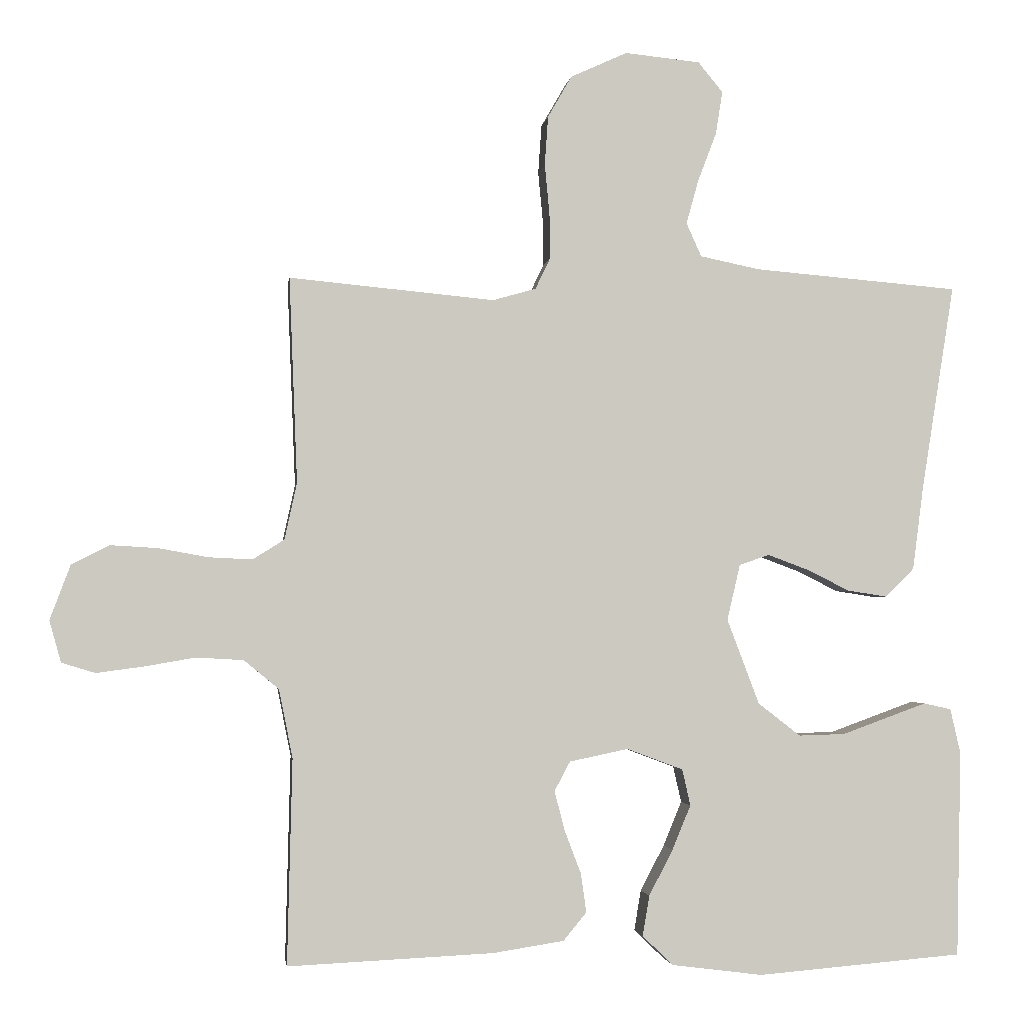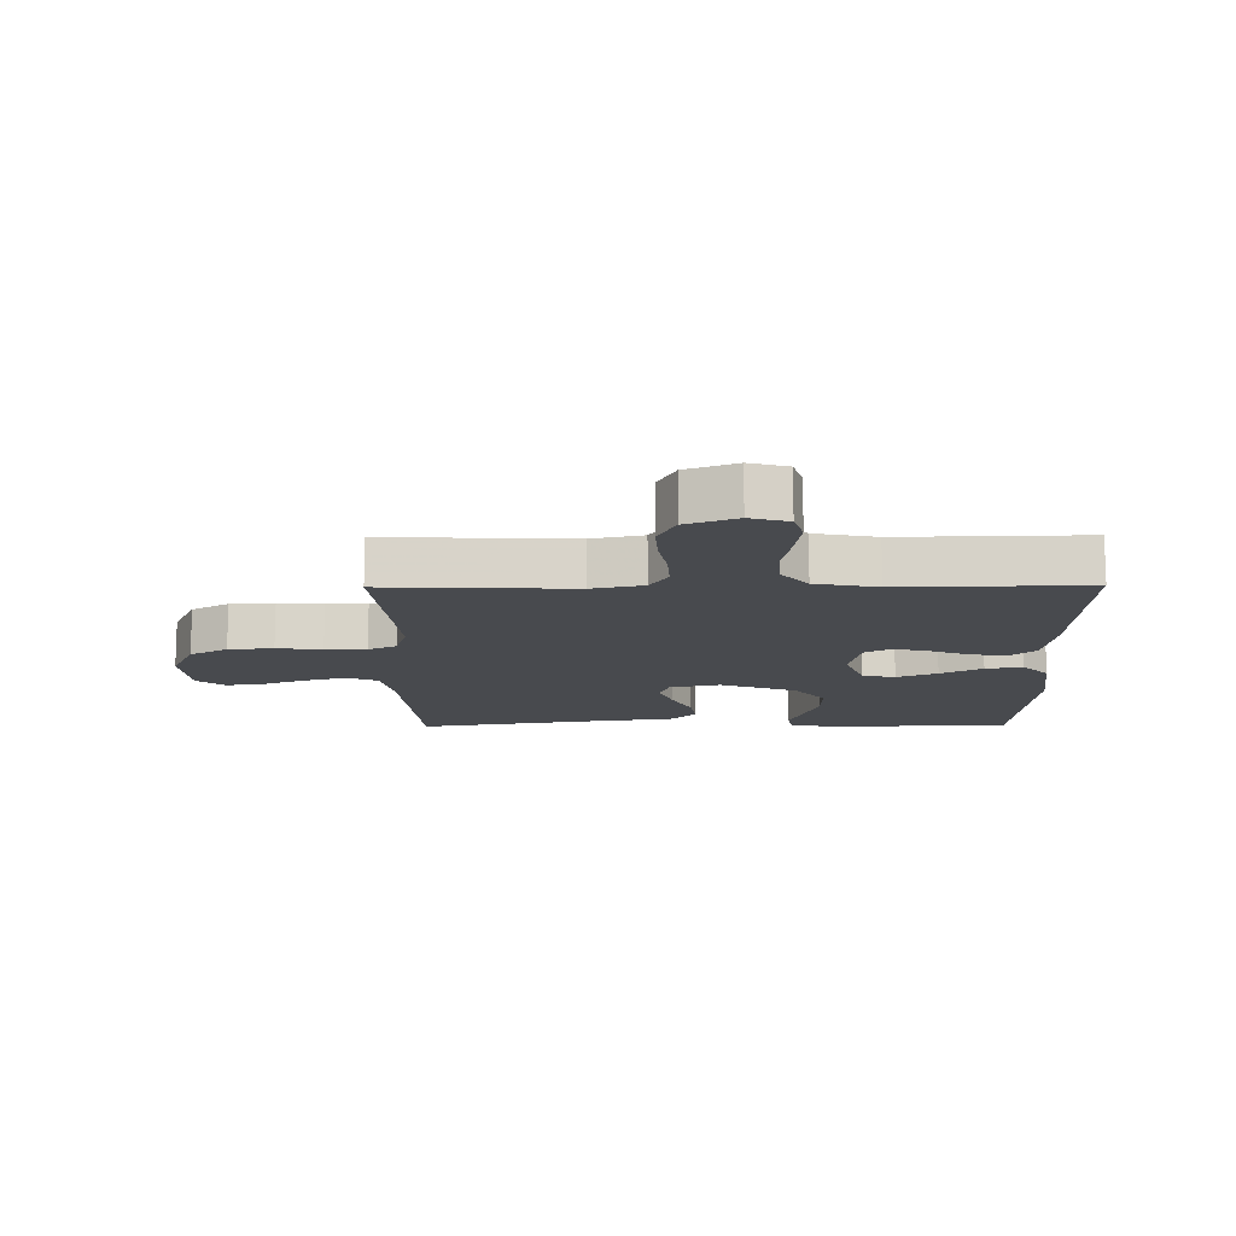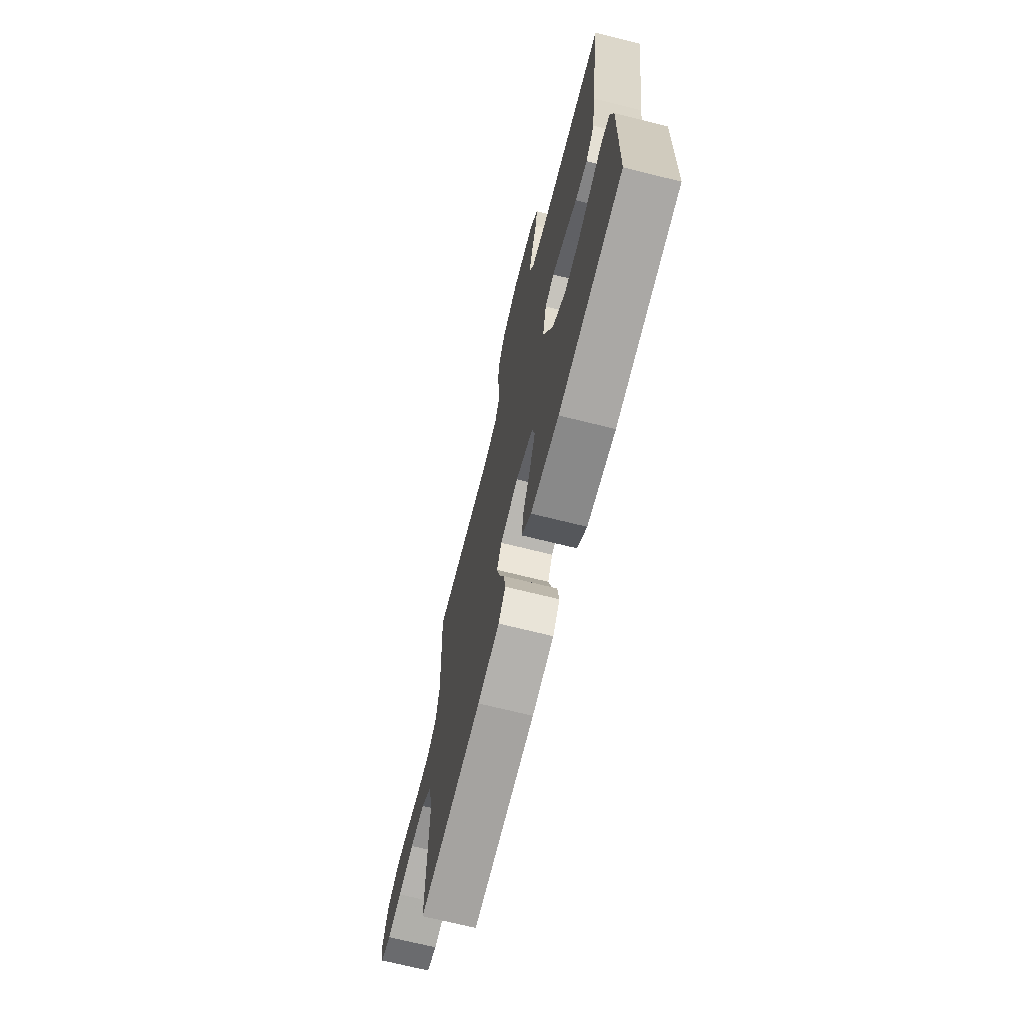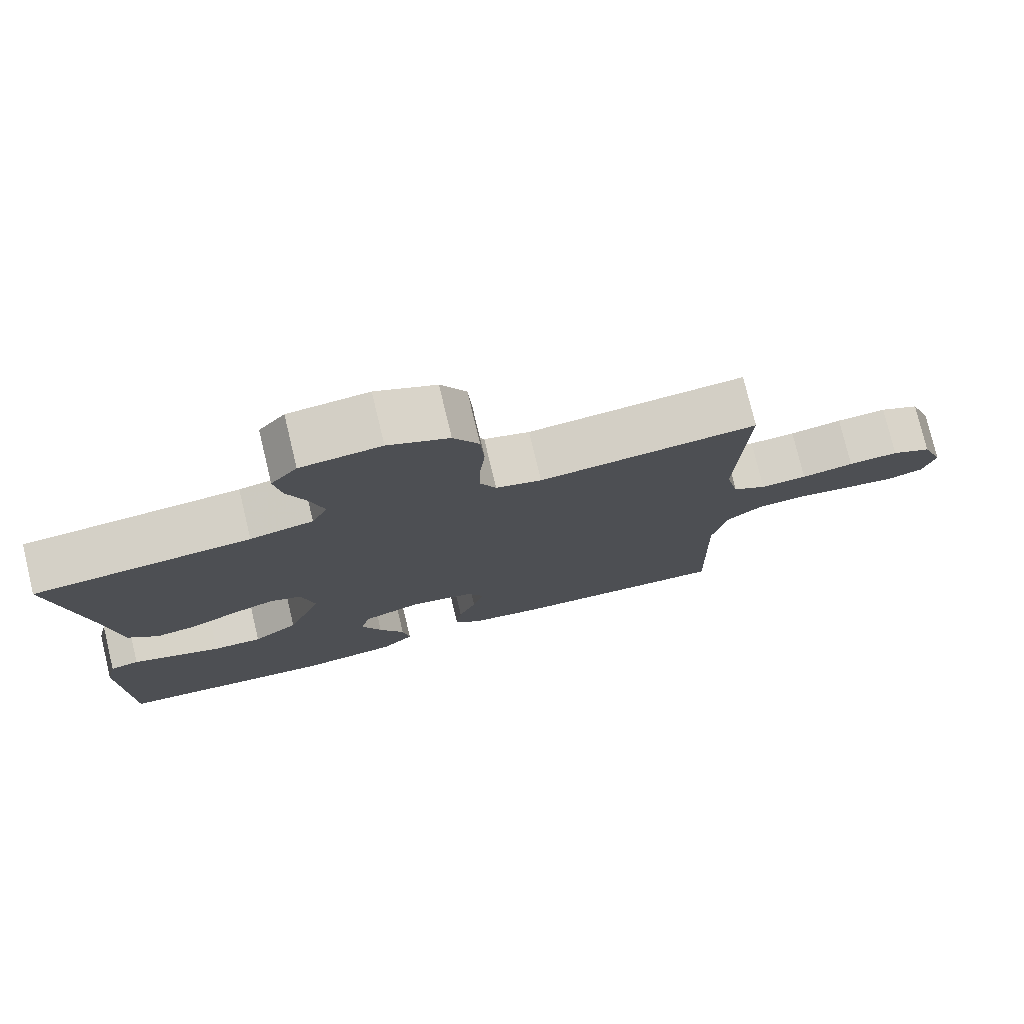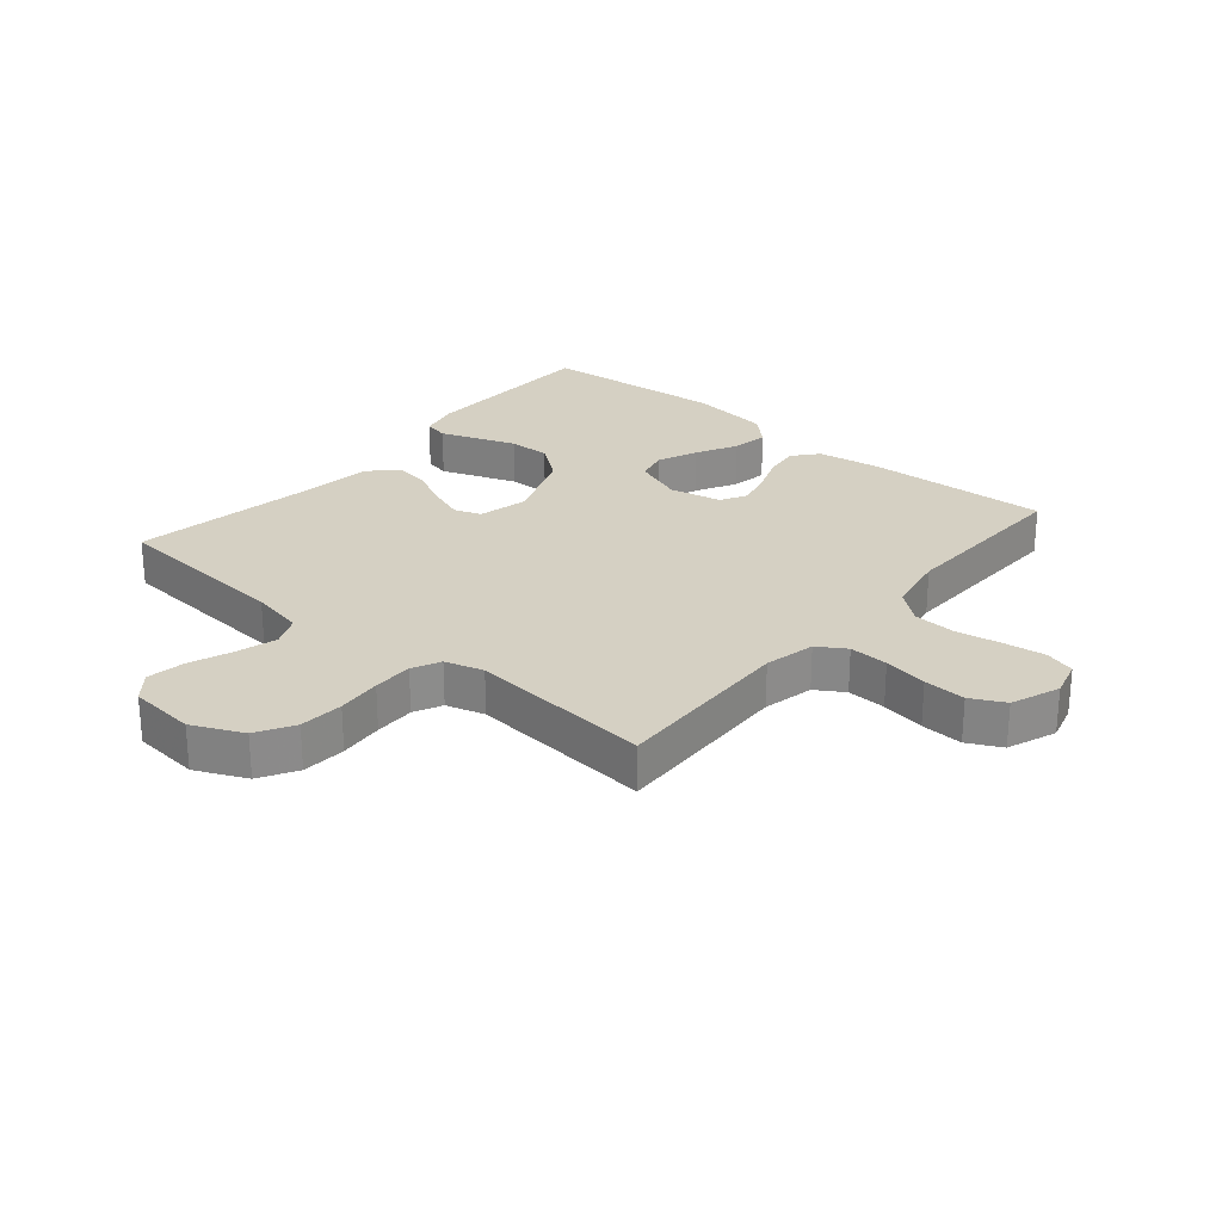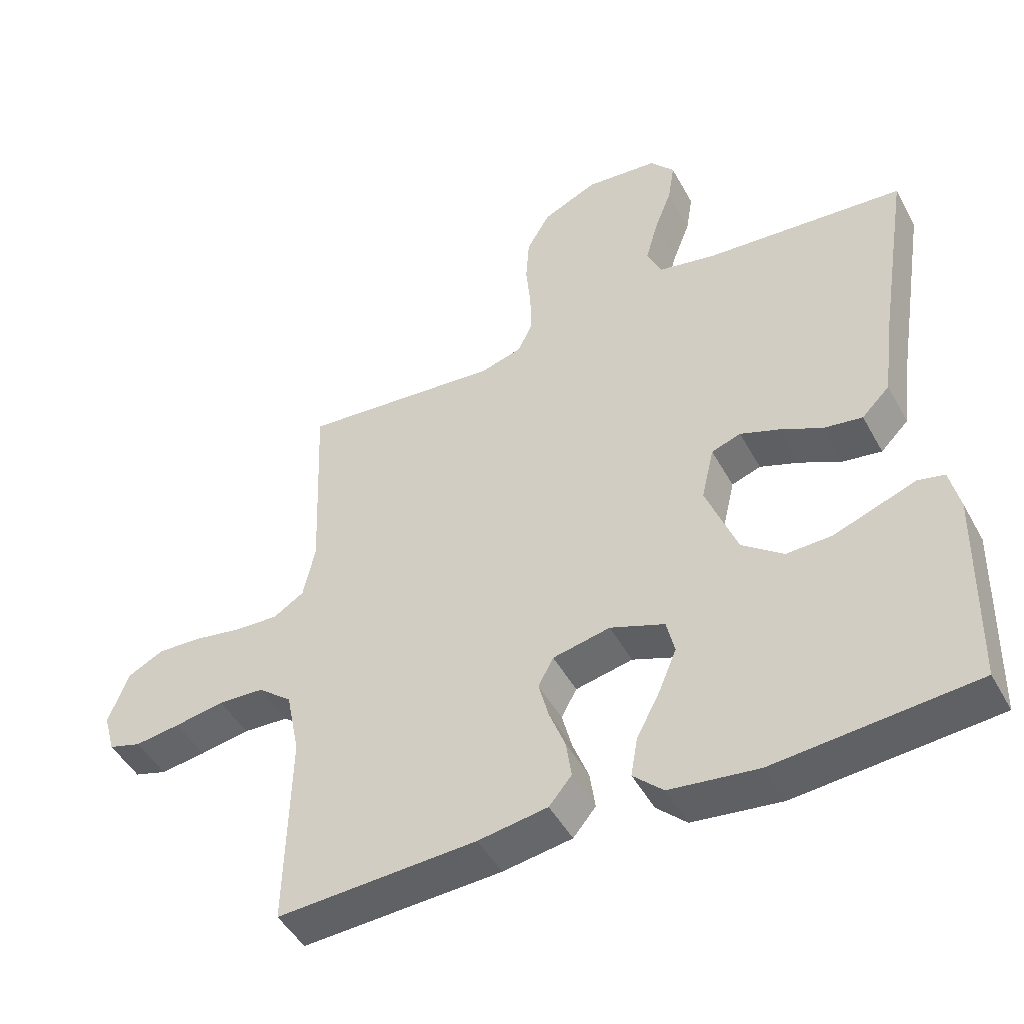
<metadata>
{"format":"obj","ext":"obj","renderer":"f3d","projection":"perspective","resolution":1024,"background":"white","views":[{"elev":-2.4,"azim":172.6,"up":"+Z"},{"elev":-13.3,"azim":90.6,"up":"+Y"},{"elev":-70.4,"azim":-104.0,"up":"+Z"},{"elev":77.2,"azim":-13.5,"up":"+Z"},{"elev":26.2,"azim":40.2,"up":"+Y"},{"elev":-47.5,"azim":-152.4,"up":"+Z"}]}
</metadata>
<code>
v -0.5 0.07 0.5
v -0.2 0.07 0.525
v -0.113 0.07 0.543
v -0.091 0.07 0.592
v -0.109 0.07 0.657
v -0.136 0.07 0.728
v -0.146 0.07 0.791
v -0.11 0.07 0.835
v 0 0.07 0.846
v 0.083 0.07 0.808
v 0.118 0.07 0.747
v 0.123 0.07 0.675
v 0.116 0.07 0.602
v 0.115 0.07 0.536
v 0.137 0.07 0.49
v 0.2 0.07 0.472
v 0.5 0.07 0.5
v 0.488 0.07 0.2
v 0.506 0.07 0.117
v 0.552 0.07 0.088
v 0.616 0.07 0.091
v 0.688 0.07 0.104
v 0.757 0.07 0.108
v 0.812 0.07 0.08
v 0.842 0.07 0
v 0.825 0.07 -0.061
v 0.776 0.07 -0.076
v 0.708 0.07 -0.067
v 0.633 0.07 -0.054
v 0.564 0.07 -0.058
v 0.513 0.07 -0.1
v 0.493 0.07 -0.2
v 0.5 0.07 -0.5
v 0.2 0.07 -0.486
v 0.096 0.07 -0.47
v 0.062 0.07 -0.429
v 0.07 0.07 -0.372
v 0.094 0.07 -0.309
v 0.109 0.07 -0.251
v 0.086 0.07 -0.208
v 0 0.07 -0.19
v -0.082 0.07 -0.221
v -0.094 0.07 -0.274
v -0.067 0.07 -0.339
v -0.032 0.07 -0.406
v -0.022 0.07 -0.465
v -0.067 0.07 -0.508
v -0.2 0.07 -0.525
v -0.5 0.07 -0.5
v -0.507 0.07 -0.2
v -0.492 0.07 -0.134
v -0.452 0.07 -0.125
v -0.394 0.07 -0.146
v -0.328 0.07 -0.17
v -0.26 0.07 -0.172
v -0.198 0.07 -0.124
v -0.151 0.07 0
v -0.17 0.07 0.082
v -0.214 0.07 0.097
v -0.273 0.07 0.075
v -0.336 0.07 0.044
v -0.394 0.07 0.035
v -0.436 0.07 0.077
v -0.452 0.07 0.2
v -0.5 0 0.5
v -0.2 0 0.525
v -0.113 0 0.543
v -0.091 0 0.592
v -0.109 0 0.657
v -0.136 0 0.728
v -0.146 0 0.791
v -0.11 0 0.835
v 0 0 0.846
v 0.083 0 0.808
v 0.118 0 0.747
v 0.123 0 0.675
v 0.116 0 0.602
v 0.115 0 0.536
v 0.137 0 0.49
v 0.2 0 0.472
v 0.5 0 0.5
v 0.488 0 0.2
v 0.506 0 0.117
v 0.552 0 0.088
v 0.616 0 0.091
v 0.688 0 0.104
v 0.757 0 0.108
v 0.812 0 0.08
v 0.842 0 0
v 0.825 0 -0.061
v 0.776 0 -0.076
v 0.708 0 -0.067
v 0.633 0 -0.054
v 0.564 0 -0.058
v 0.513 0 -0.1
v 0.493 0 -0.2
v 0.5 0 -0.5
v 0.2 0 -0.486
v 0.096 0 -0.47
v 0.062 0 -0.429
v 0.07 0 -0.372
v 0.094 0 -0.309
v 0.109 0 -0.251
v 0.086 0 -0.208
v 0 0 -0.19
v -0.082 0 -0.221
v -0.094 0 -0.274
v -0.067 0 -0.339
v -0.032 0 -0.406
v -0.022 0 -0.465
v -0.067 0 -0.508
v -0.2 0 -0.525
v -0.5 0 -0.5
v -0.507 0 -0.2
v -0.492 0 -0.134
v -0.452 0 -0.125
v -0.394 0 -0.146
v -0.328 0 -0.17
v -0.26 0 -0.172
v -0.198 0 -0.124
v -0.151 0 0
v -0.17 0 0.082
v -0.214 0 0.097
v -0.273 0 0.075
v -0.336 0 0.044
v -0.394 0 0.035
v -0.436 0 0.077
v -0.452 0 0.2
f 62 63 64
f 61 62 64
f 60 61 64
f 64 1 2
f 60 64 2
f 59 60 2
f 58 59 2 3
f 57 58 3 4
f 52 53 54
f 51 52 54
f 50 51 54
f 49 50 54
f 48 49 54
f 47 48 54
f 46 47 54
f 45 46 54
f 44 45 54
f 43 44 54 55
f 42 43 55 56
f 36 37 38
f 35 36 38
f 34 35 38
f 33 34 38
f 32 33 38
f 31 32 38 39
f 30 31 39 40
f 27 28 29
f 26 27 29
f 25 26 29
f 24 25 29
f 23 24 29
f 22 23 29
f 21 22 29
f 20 21 29 30
f 30 40 41
f 20 30 41
f 19 20 41
f 16 17 18
f 42 56 57
f 41 42 57
f 19 41 57
f 18 19 57
f 16 18 57
f 15 16 57
f 11 12 13
f 10 11 13
f 9 10 13
f 8 9 13
f 7 8 13
f 6 7 13
f 5 6 13
f 14 15 57 4
f 4 5 13 14
f 128 127 126
f 128 126 125
f 128 125 124
f 66 65 128
f 66 128 124
f 66 124 123
f 67 66 123 122
f 68 67 122 121
f 118 117 116
f 118 116 115
f 118 115 114
f 118 114 113
f 118 113 112
f 118 112 111
f 118 111 110
f 118 110 109
f 118 109 108
f 119 118 108 107
f 120 119 107 106
f 102 101 100
f 102 100 99
f 102 99 98
f 102 98 97
f 102 97 96
f 103 102 96 95
f 104 103 95 94
f 93 92 91
f 93 91 90
f 93 90 89
f 93 89 88
f 93 88 87
f 93 87 86
f 93 86 85
f 94 93 85 84
f 105 104 94
f 105 94 84
f 105 84 83
f 82 81 80
f 121 120 106
f 121 106 105
f 121 105 83
f 121 83 82
f 121 82 80
f 121 80 79
f 77 76 75
f 77 75 74
f 77 74 73
f 77 73 72
f 77 72 71
f 77 71 70
f 77 70 69
f 68 121 79 78
f 78 77 69 68
f 1 65 66 2
f 2 66 67 3
f 3 67 68 4
f 4 68 69 5
f 5 69 70 6
f 6 70 71 7
f 7 71 72 8
f 8 72 73 9
f 9 73 74 10
f 10 74 75 11
f 11 75 76 12
f 12 76 77 13
f 13 77 78 14
f 14 78 79 15
f 15 79 80 16
f 16 80 81 17
f 17 81 82 18
f 18 82 83 19
f 19 83 84 20
f 20 84 85 21
f 21 85 86 22
f 22 86 87 23
f 23 87 88 24
f 24 88 89 25
f 25 89 90 26
f 26 90 91 27
f 27 91 92 28
f 28 92 93 29
f 29 93 94 30
f 30 94 95 31
f 31 95 96 32
f 32 96 97 33
f 33 97 98 34
f 34 98 99 35
f 35 99 100 36
f 36 100 101 37
f 37 101 102 38
f 38 102 103 39
f 39 103 104 40
f 40 104 105 41
f 41 105 106 42
f 42 106 107 43
f 43 107 108 44
f 44 108 109 45
f 45 109 110 46
f 46 110 111 47
f 47 111 112 48
f 48 112 113 49
f 49 113 114 50
f 50 114 115 51
f 51 115 116 52
f 52 116 117 53
f 53 117 118 54
f 54 118 119 55
f 55 119 120 56
f 56 120 121 57
f 57 121 122 58
f 58 122 123 59
f 59 123 124 60
f 60 124 125 61
f 61 125 126 62
f 62 126 127 63
f 63 127 128 64
f 64 128 65 1

</code>
